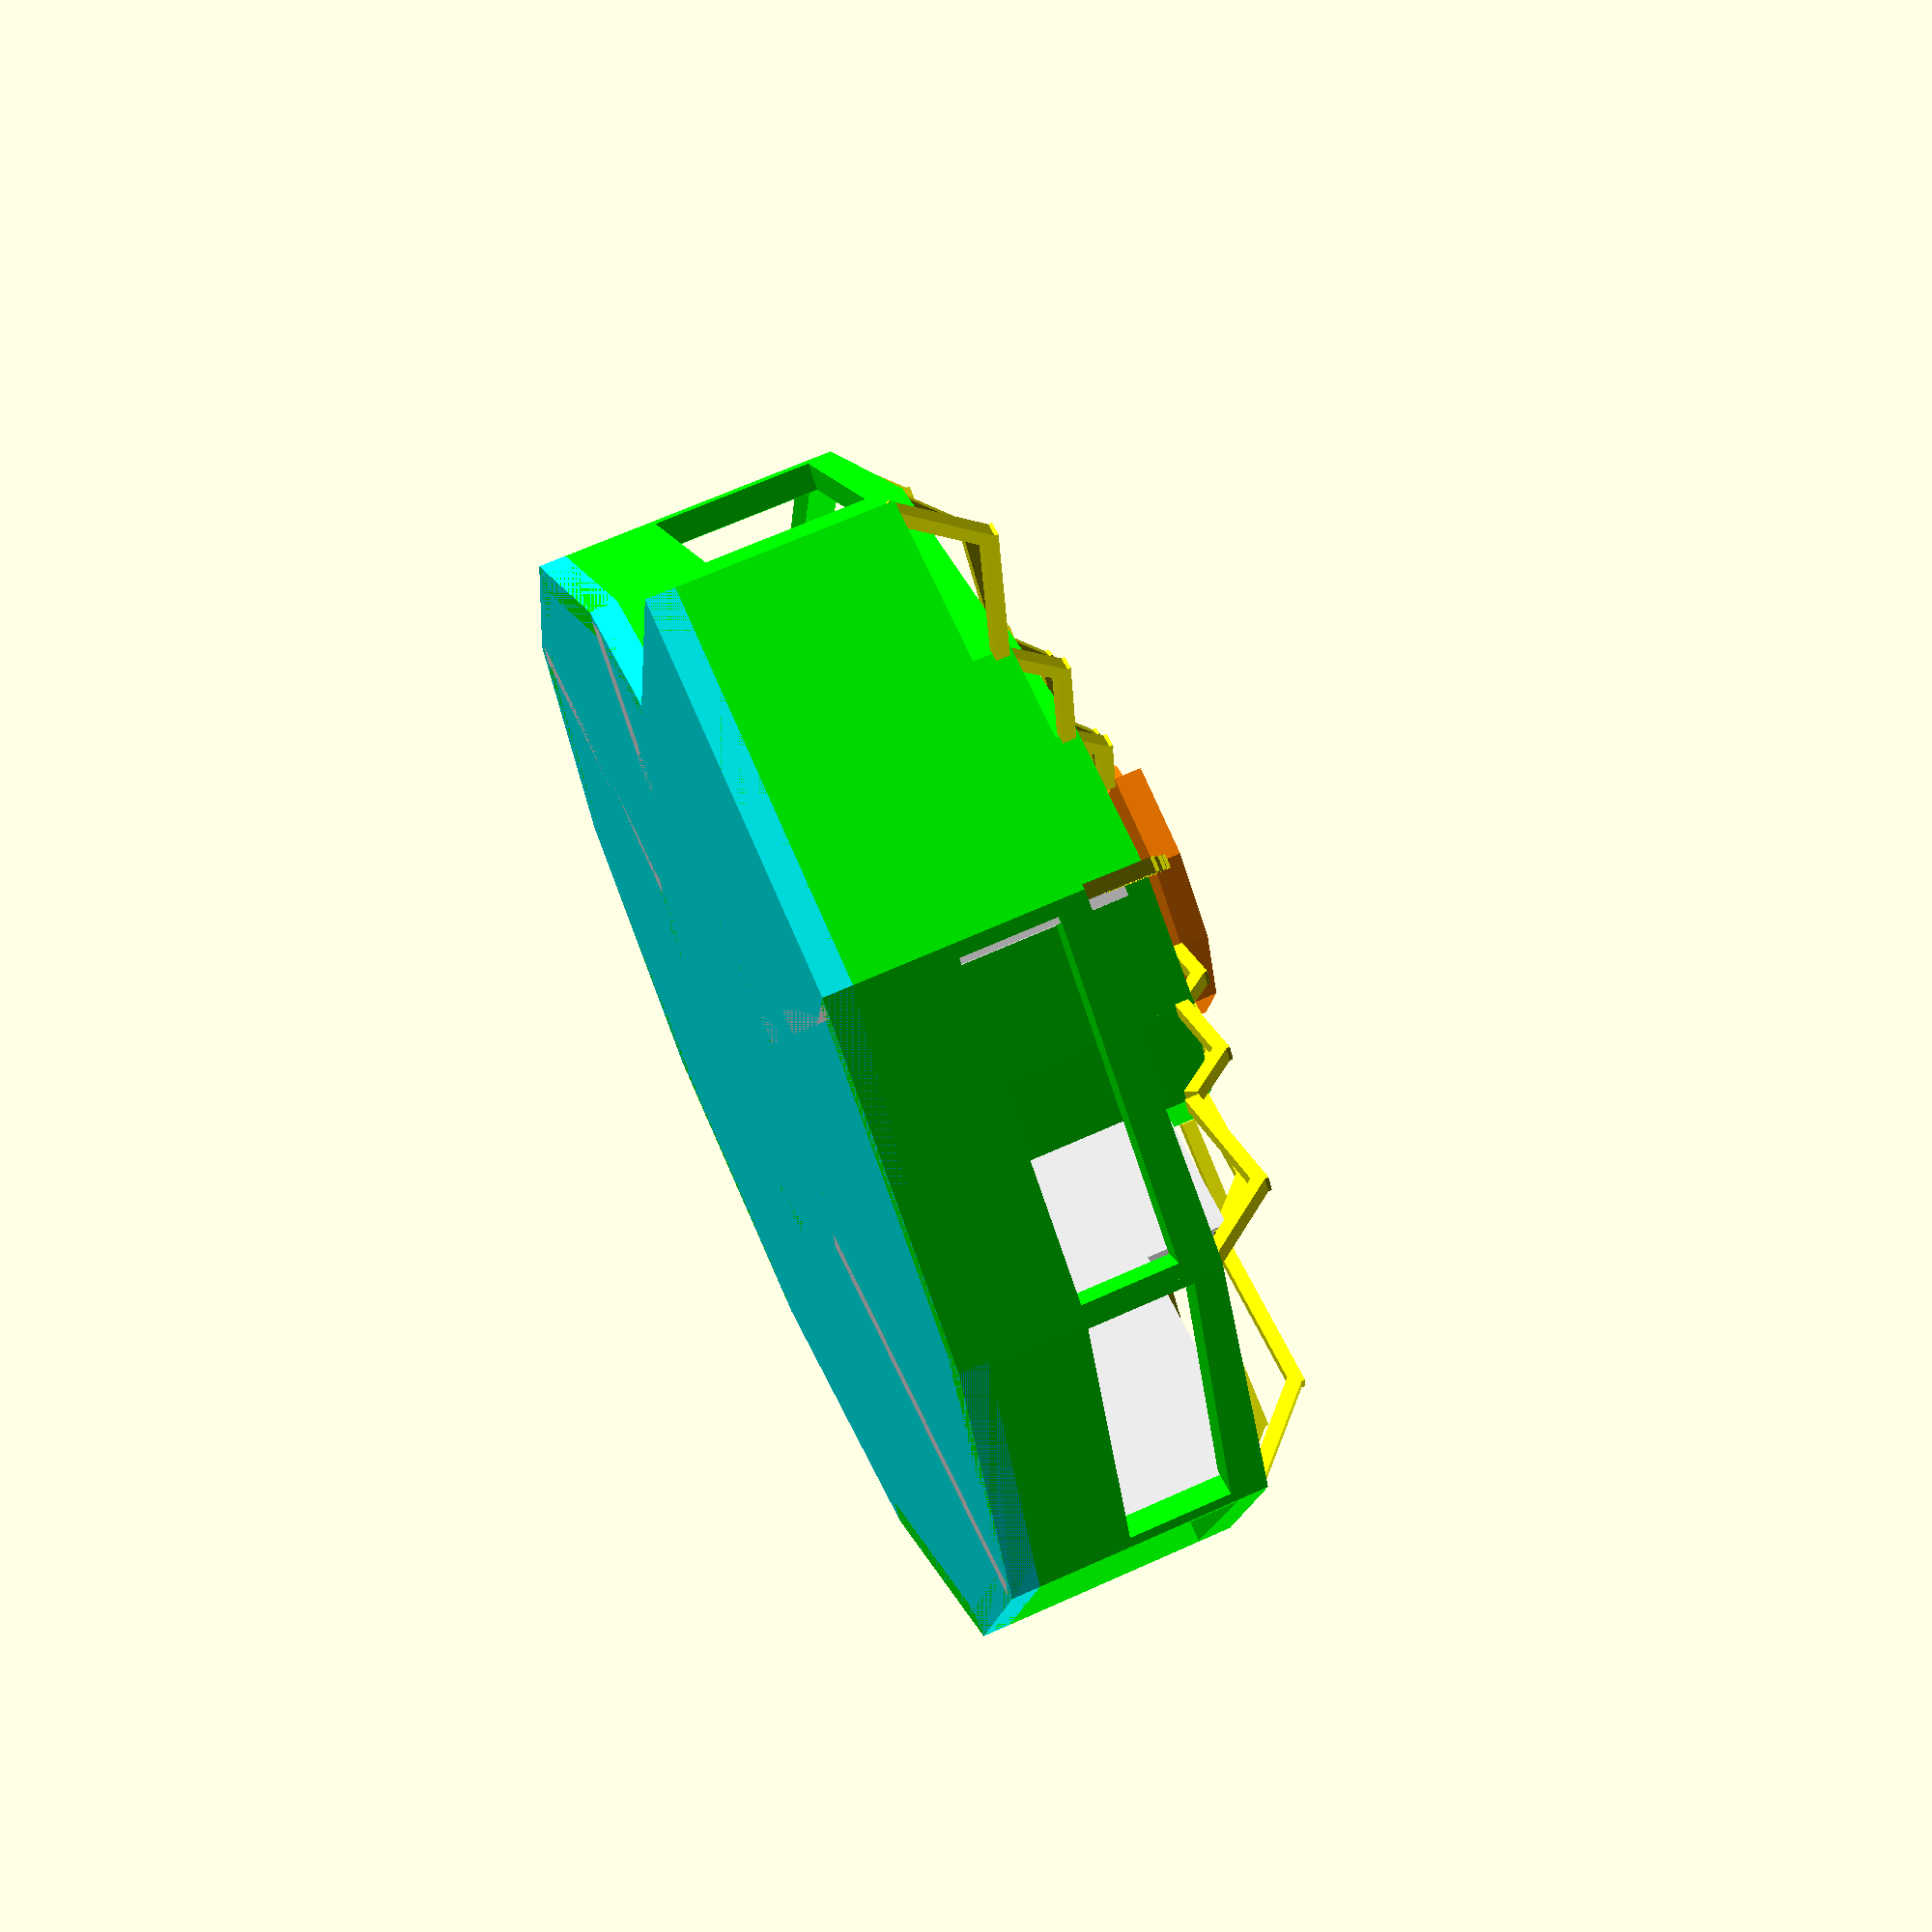
<openscad>

module slakkenhuis() {

	module part(m, n, flr, halfwall, wall, window, rad, beam) {

		r1 = radius_o * pow(radius_f, n / num_parts);
		r2 = radius_o * pow(radius_f, (n + 1) / num_parts);

		x1 = r1;
		y1 = 0;
		x2 = r2 * cos(deg);
		y2 = r2 * sin(deg);
		z1 = (r1 - radius_o) / (radius_o * radius_f - radius_o) * height_s + height_o;
		z2 = (r2 - radius_o) / (radius_o * radius_f - radius_o) * height_s + height_o;

		base = height_s * m;
		rotation = n * 360 / num_parts;

		length = sqrt(pow(x1 - x2, 2) + pow(y1 - y2, 2));
		alpha = atan((x1 - x2) / y2);

		floor_l = sqrt(pow(x2, 2) + pow(y2, 2));

		dr = r1 * (1 - radius_f);

		rotate([0, 0, rotation])
			translate([x1, y1, base])
				rotate([0, 0, alpha])
					union() {
	
						// Floor
						if (flr) {
							translate([- floor_l, 0, 0])
								cube([floor_l, length, floor_w]);
						}

						if (wall) {
							polyhedron(
								points = [
									[0, 0, z1 - base],
									[- width, 0, z1 - base],
									[0, length, z1 - base],
									[- width, length, z1 - base],
									[0, length, z2 - base],
									[- width, length, z2 - base]
								],
								triangles = [
									[0, 1, 4, 5],
									[0, 2, 4],
									[1, 3, 5]
								]
							);

							// Wall with window
							difference() {
								translate([- width, 0, 0])
									cube([width, length, z1 - base]);
								if (window) {
									translate([- 1.5 * width, frame_w, frame_b + floor_w])
										cube([width * 2, length - frame_w * 2, z1 - base - frame_b - frame_w * 2 - floor_w]);
								}
							}
						}
						if (halfwall) {
							// Wall with window
							difference() {
								translate([- width, 0, 0])
									cube([width, length, height_s]);
								if (window) {
									translate([- 1.5 * width, frame_w, frame_b + floor_w])
										cube([width * 2, length - frame_w * 2, height_s - frame_b - frame_w * 2 - floor_w]);
								}
							}
						}

						// Radial wall
						if (rad) {
							translate([- width, 0, 0])
								rotate([0, 0, -alpha])
									translate([width - dr - width / 2, 0, 0])
										cube([dr, width, z1 - base]);
						}

						// Beam
						if (beam) {
							translate([- frame_w, 0, z1 - base - frame_w])
								union() {
									rotate([0, -45, -alpha])
										cube([frame_w, frame_w, sqrt(pow(dr / 3, 2) * 2)]);
									rotate([0, 0, -alpha])
										translate([frame_w - dr, 0, dr / 3 - frame_w / 3])
											cube([dr * 2 / 3, frame_w, frame_w]);
								}
						}
					}
	}

	color([0, 1, 0])
		part(0, 0, false, false, true, false, false, false);

	for (i = [1:num_parts - 2]) {
		color([0, 1, 0])
			part(0, i, false, false, true, true, false, false);
	}

	for (i = [num_parts - 1:num_parts]) {
		color([0, 1, 0])
			part(0, i, false, false, true, false, false, false);
	}

	for (i = [num_parts * 2 - 1:num_parts * 3 - 2]) {
		color([0, 1, 0])
			part(0, i, false, false, true, false, false, false);
	}

	for (i = [0:num_parts * 3 - 1]) {
		color([0, 1, 1])
			part(0, i, true, false, false, false, false, false);
		color([1, 1, 0])
			part(0, i, false, false, false, false, false, true);
	}

	for (i = [num_parts * 3:num_parts * 4 - 1]) {
		color([1, 0.5, 0])
			part(4.5, i, true, false, false, false, false, false);
	}

	// Radial walls
	color([0.9, 0.9, 0.9])
		union() {
			part(0, 1, false, false, false, false, true, false);
			part(0, 3, false, false, false, false, true, false);
			part(0, num_parts - 3, false, false, false, false, true, false);
			part(0, num_parts - 1, false, false, false, false, true, false);
			part(0, num_parts + 1, false, false, false, false, true, false);
			part(0, num_parts + 3, false, false, false, false, true, false);
			part(0, num_parts * 2 - 3, false, false, false, false, true, false);
			part(0, num_parts * 2 - 1, false, false, false, false, true, false);
		}

	radius_o = 800;
	radius_f = 500 / radius_o;

	height_o = 250;
	height_s = 100;

	width = 30;
	floor_w = 30;
	frame_w = 15;
	frame_b = 100;

	num_parts = 12;
	num_floors = 1;

	deg = 360 / num_parts;
}

translate([0, 0, -250])
	slakkenhuis();

</openscad>
<views>
elev=293.1 azim=278.8 roll=245.7 proj=p view=wireframe
</views>
